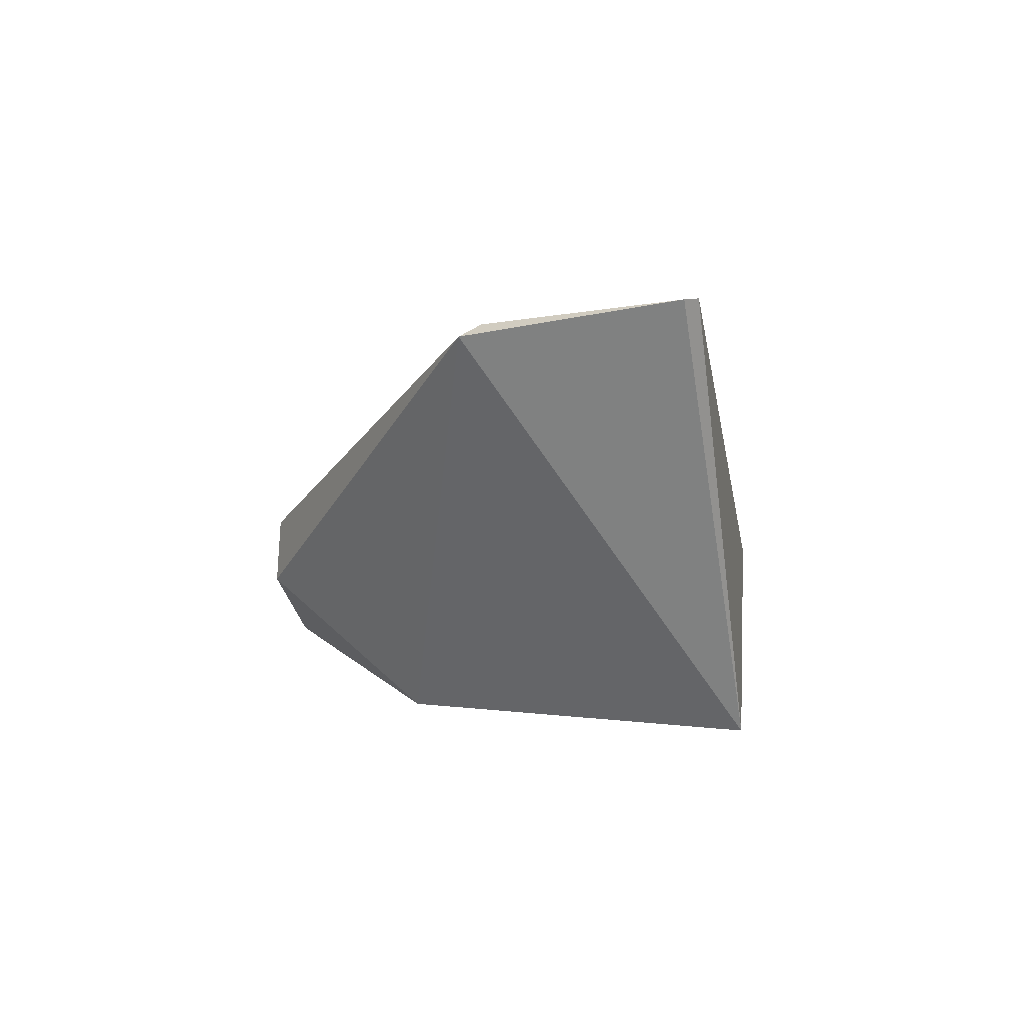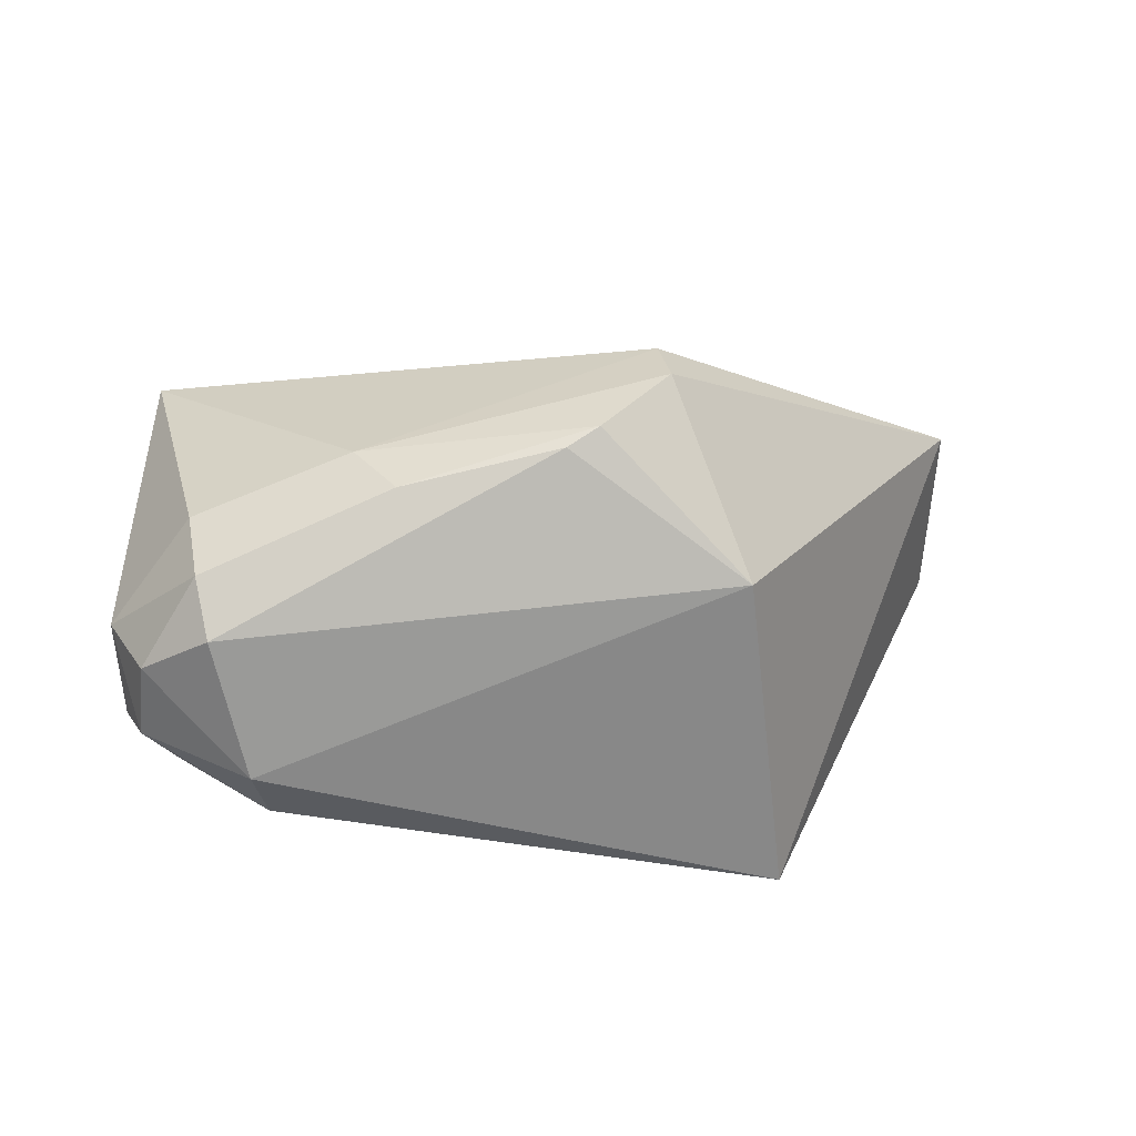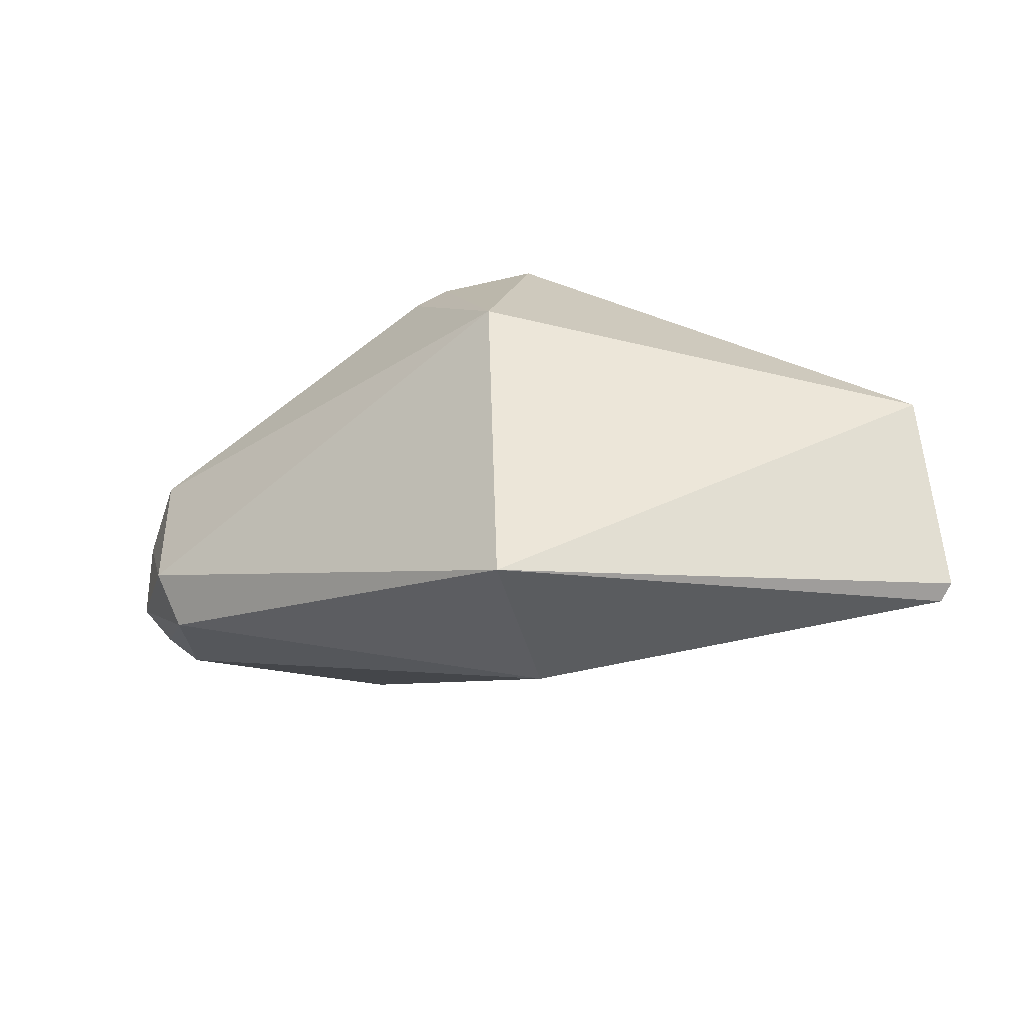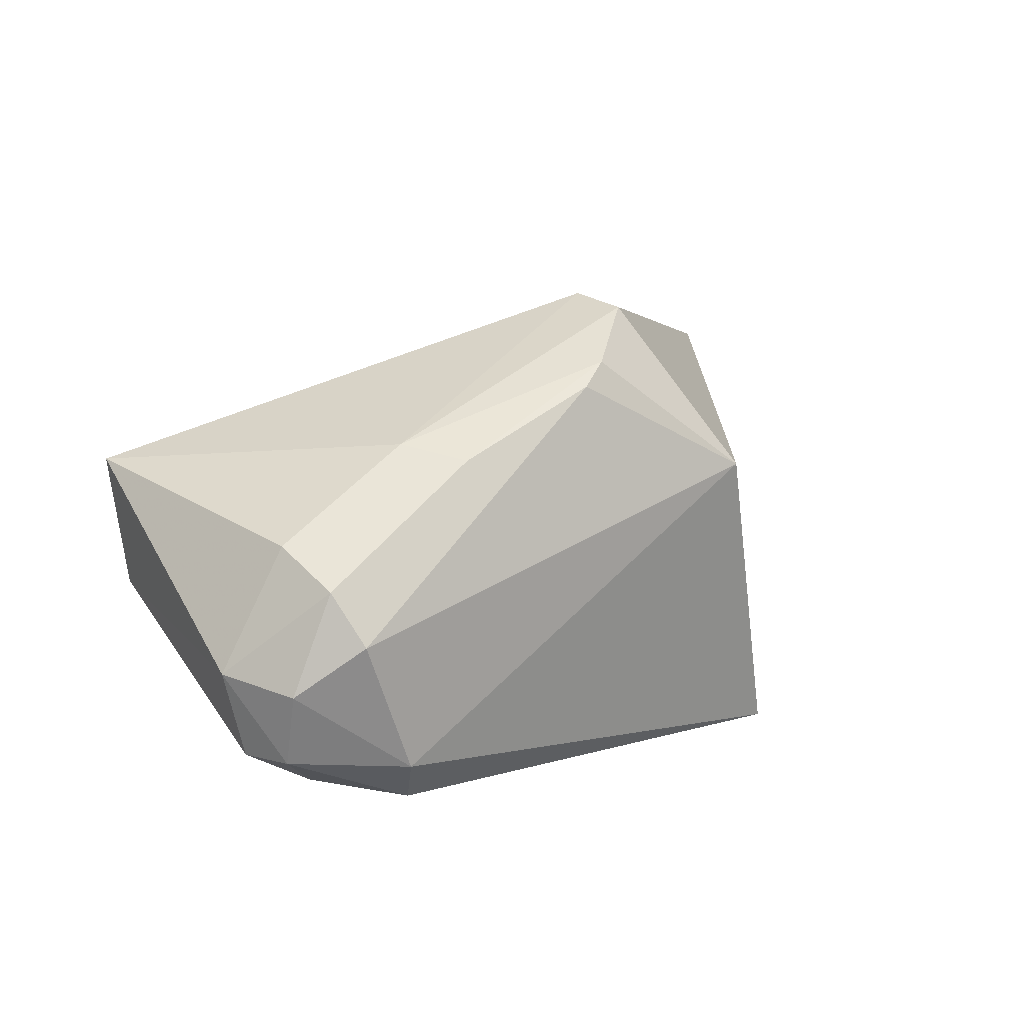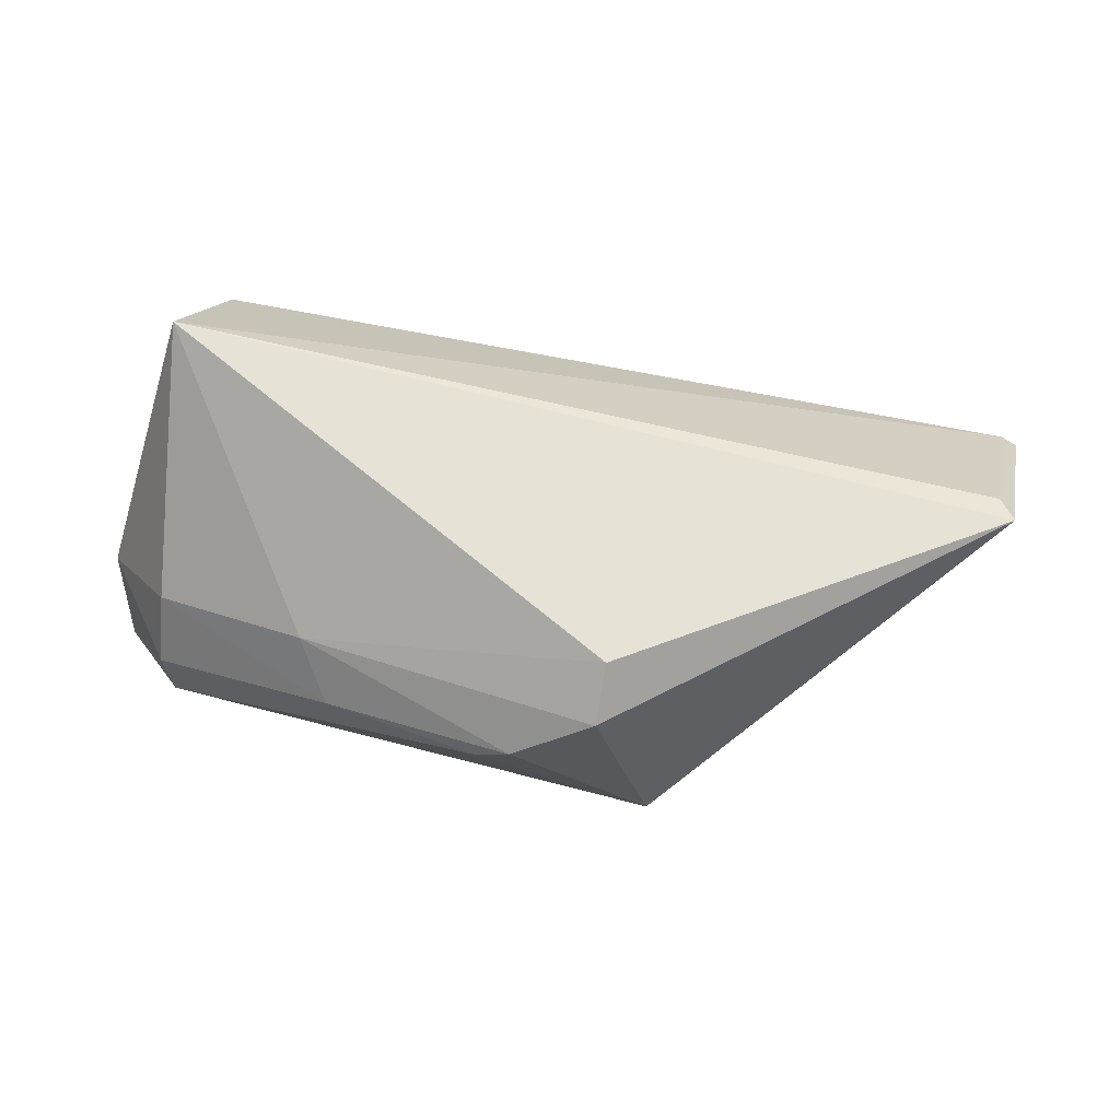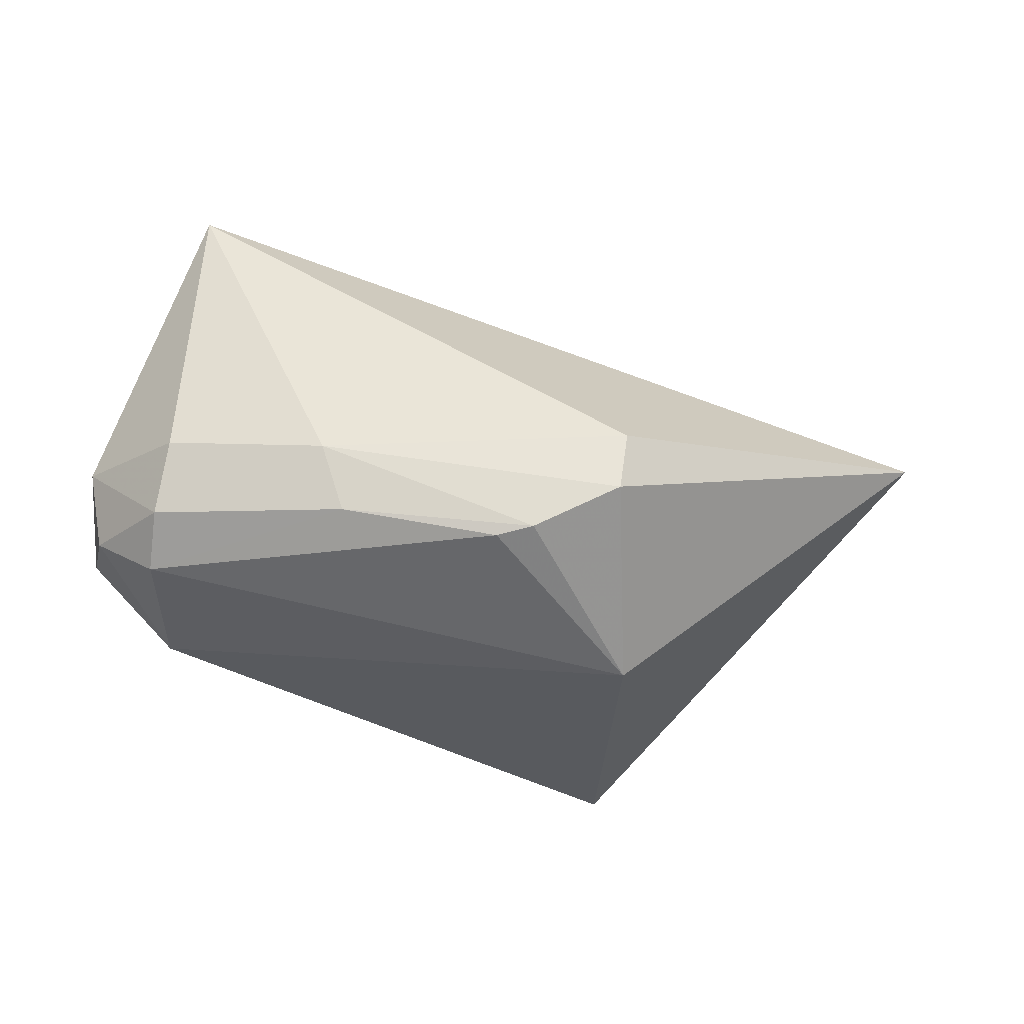
<metadata>
{"format":"obj","ext":"obj","renderer":"f3d","projection":"perspective","resolution":1024,"background":"white","views":[{"elev":-11.9,"azim":92.2,"up":"+Y"},{"elev":32.3,"azim":-19.1,"up":"+Z"},{"elev":-31.3,"azim":30.0,"up":"+Z"},{"elev":30.6,"azim":-51.9,"up":"+Z"},{"elev":15.4,"azim":8.8,"up":"+Y"},{"elev":-25.8,"azim":-8.4,"up":"+Y"}]}
</metadata>
<code>
v 0.0596 -0.02743 0.08407
v 0.07663 -0.0231 0.07416
v 0.04016 -0.01442 0.07178
v 0.05897 -0.0289 0.06121
v 0.06198 -0.03806 0.06172
v 0.07631 -0.02146 0.06413
v 0.03964 -0.01434 0.07891
v 0.06058 -0.03658 0.07709
v 0.03678 -0.02958 0.06879
v 0.07697 -0.02171 0.06478
v 0.05918 -0.03019 0.08425
v 0.03695 -0.02743 0.06847
v 0.03991 -0.03265 0.06741
v 0.07595 -0.02237 0.07325
v 0.04568 -0.02776 0.08163
v 0.03479 -0.02654 0.07438
v 0.03907 -0.03367 0.07008
v 0.05369 -0.03234 0.08279
v 0.03491 -0.0275 0.07035
v 0.0386 -0.02691 0.07927
v 0.03515 -0.02987 0.0708
v 0.0553 -0.03202 0.08335
v 0.03806 -0.03221 0.07638
v 0.03813 -0.03019 0.0784
v 0.04672 -0.03083 0.08137
v 0.03545 -0.03022 0.07433
f 6 4 3
f 6 5 4
f 7 1 2
f 7 6 3
f 8 5 2
f 10 2 5
f 10 5 6
f 11 8 2
f 11 2 1
f 12 3 4
f 13 4 5
f 13 12 4
f 13 9 12
f 14 7 2
f 14 2 10
f 14 10 6
f 14 6 7
f 15 11 1
f 15 1 7
f 16 7 3
f 17 13 5
f 17 5 8
f 19 12 9
f 19 16 3
f 19 3 12
f 20 15 7
f 20 7 16
f 21 9 13
f 21 13 17
f 21 19 9
f 21 16 19
f 22 18 8
f 22 8 11
f 22 11 15
f 23 17 8
f 23 8 18
f 24 20 16
f 25 22 15
f 25 18 22
f 25 15 20
f 25 20 24
f 25 24 23
f 25 23 18
f 26 21 17
f 26 17 23
f 26 16 21
f 26 24 16
f 26 23 24

</code>
